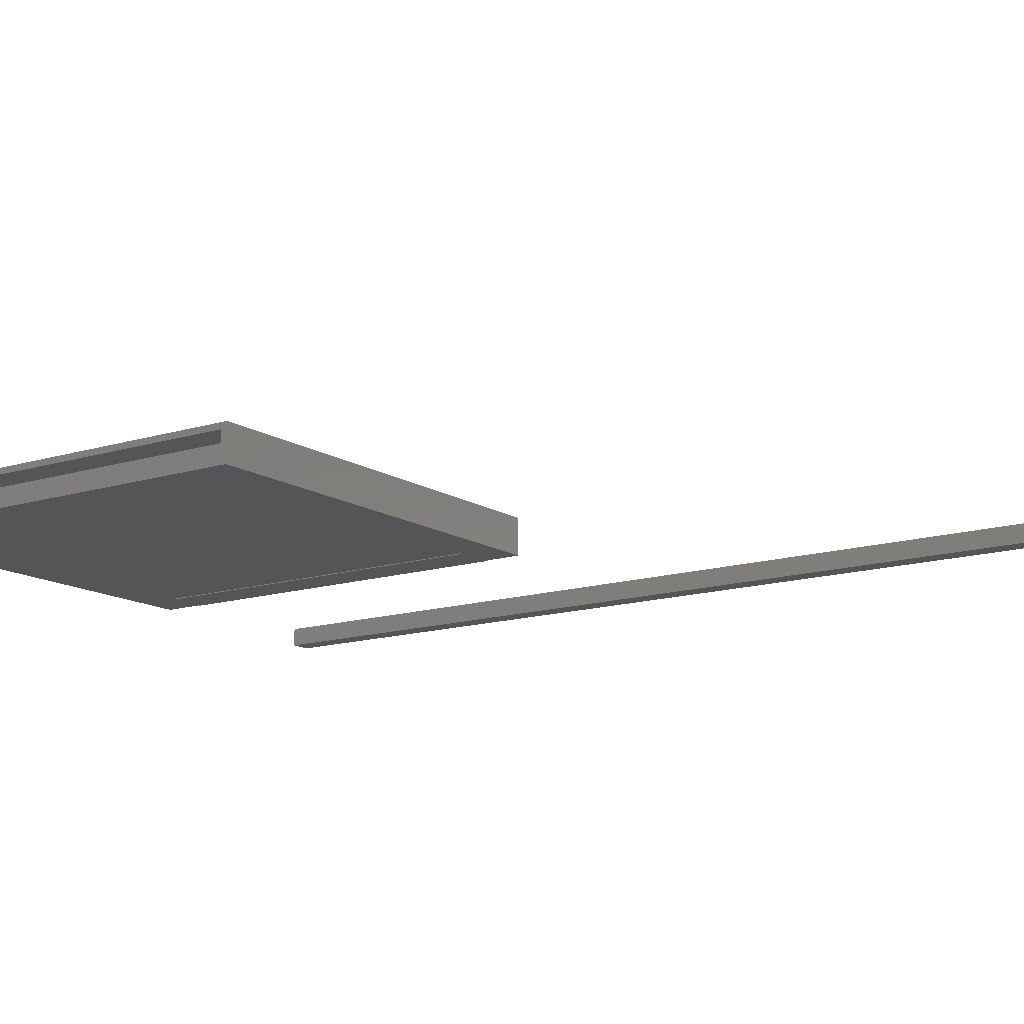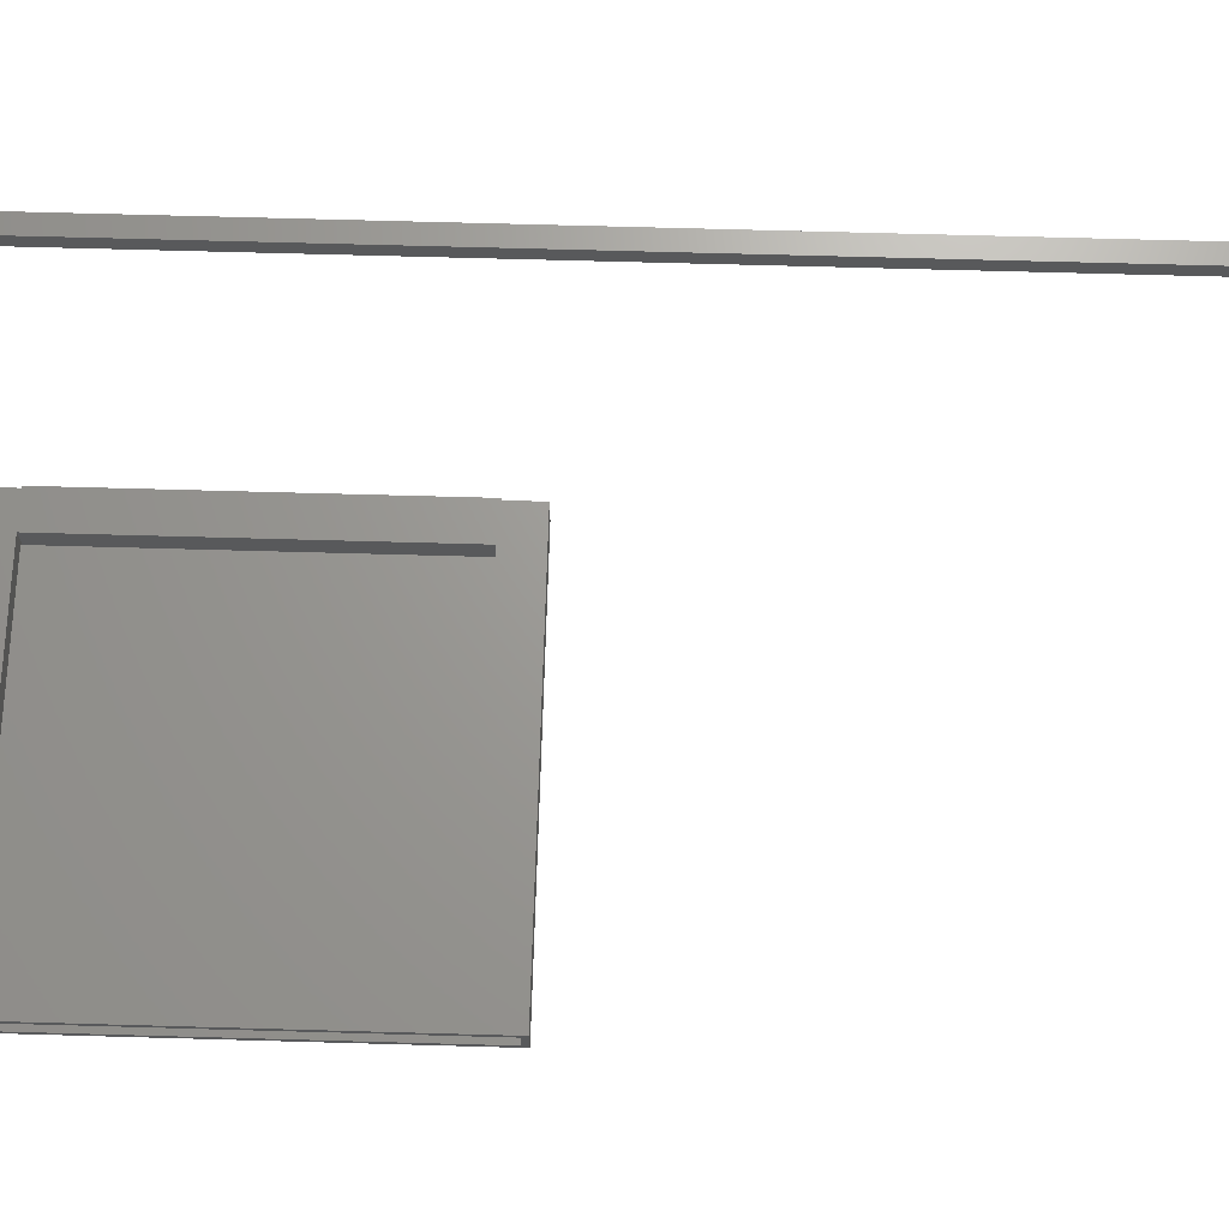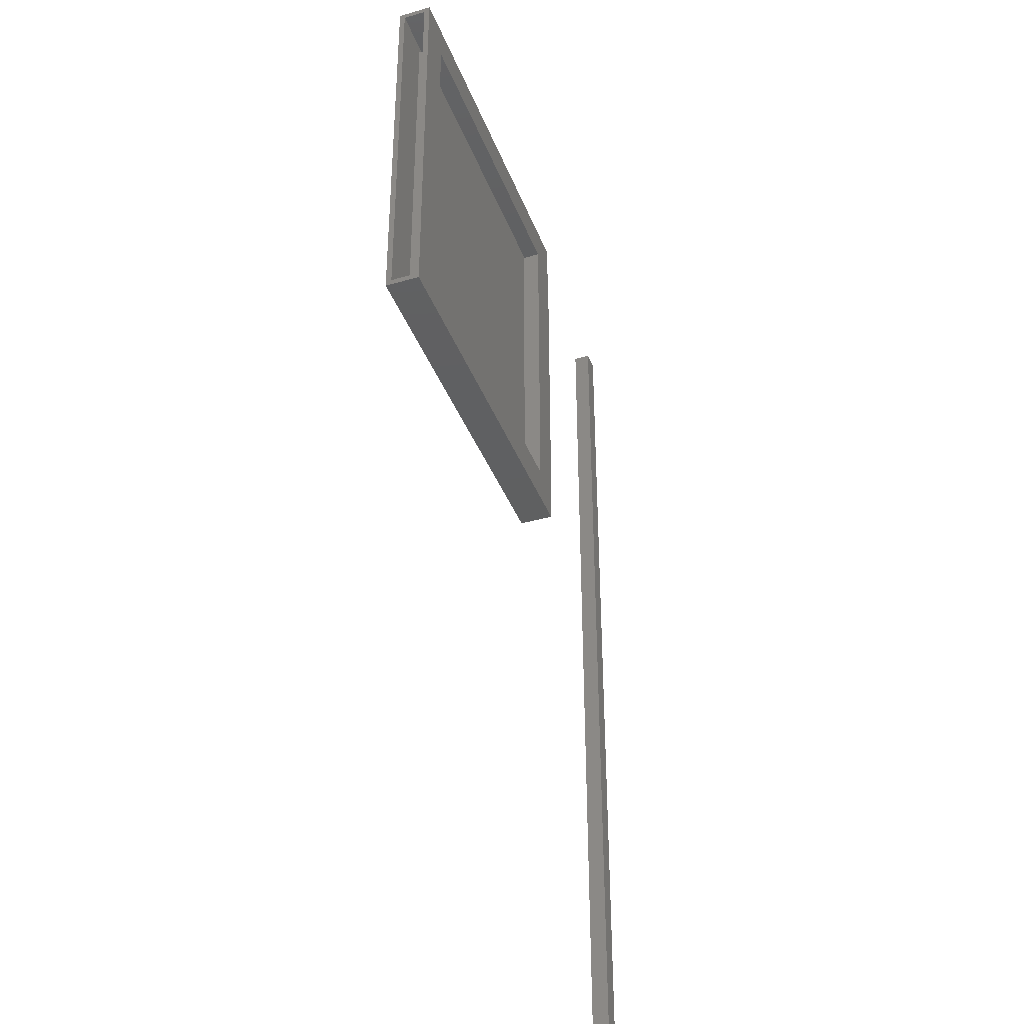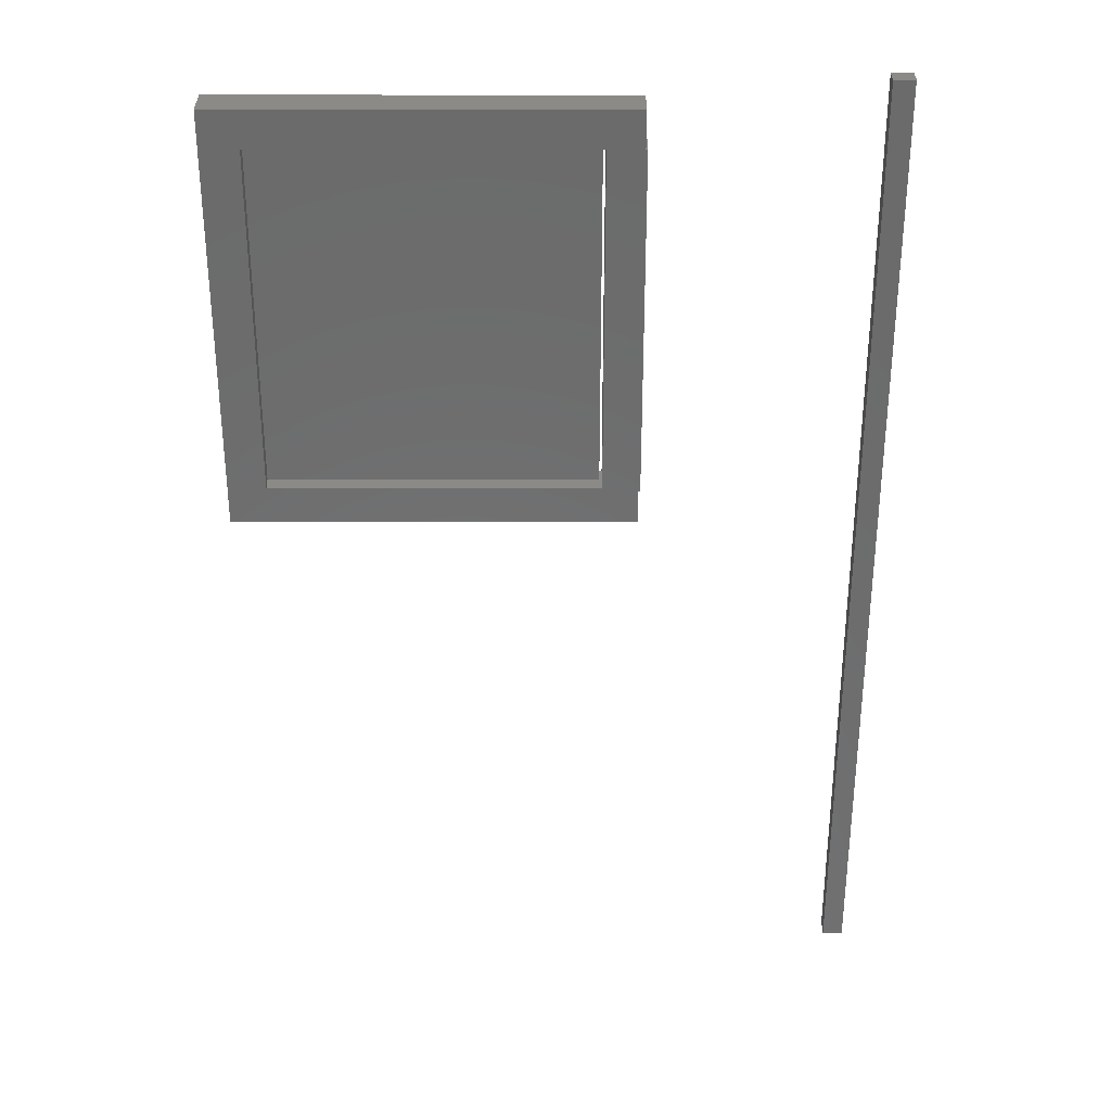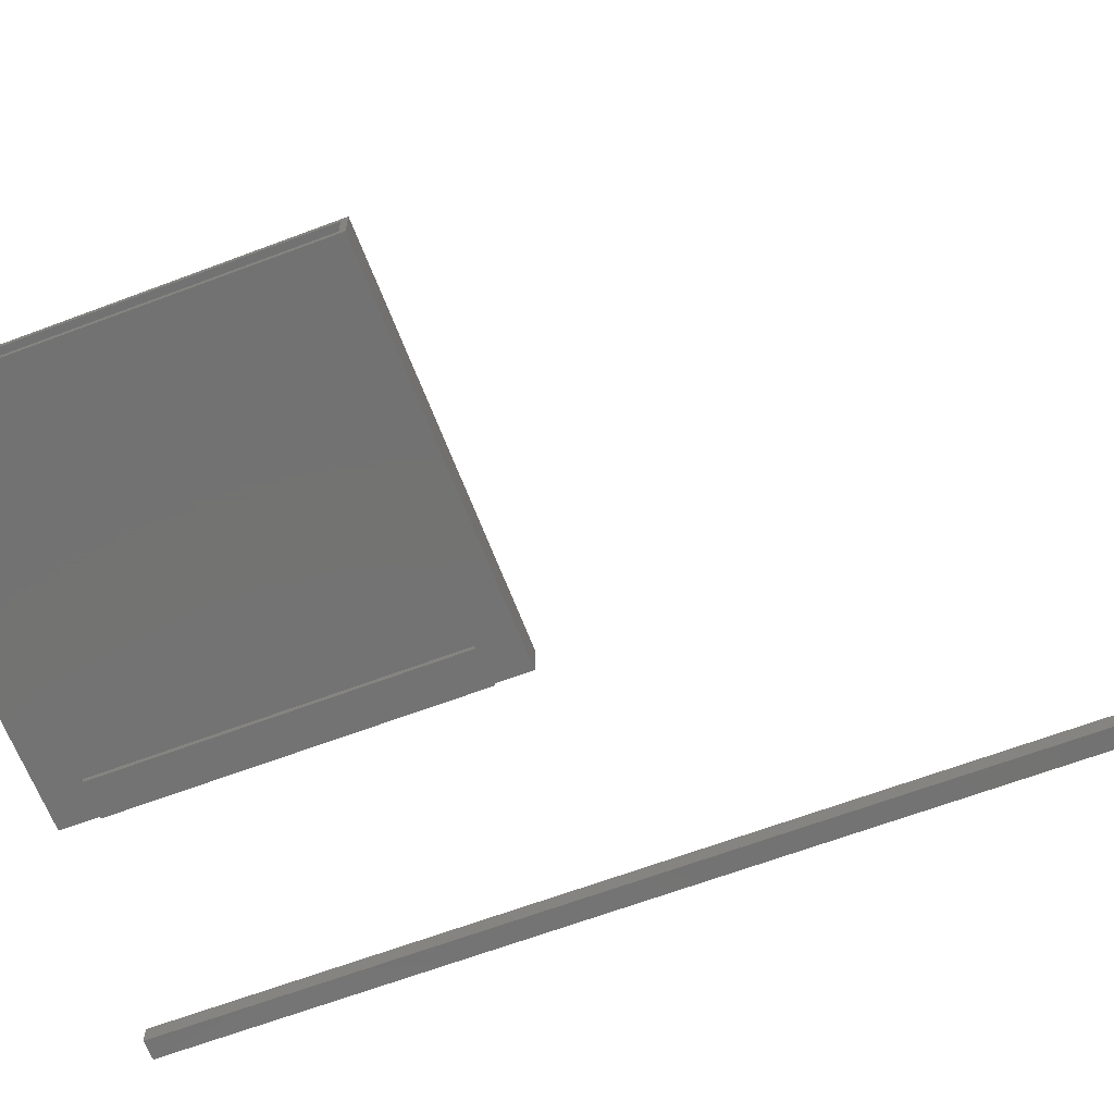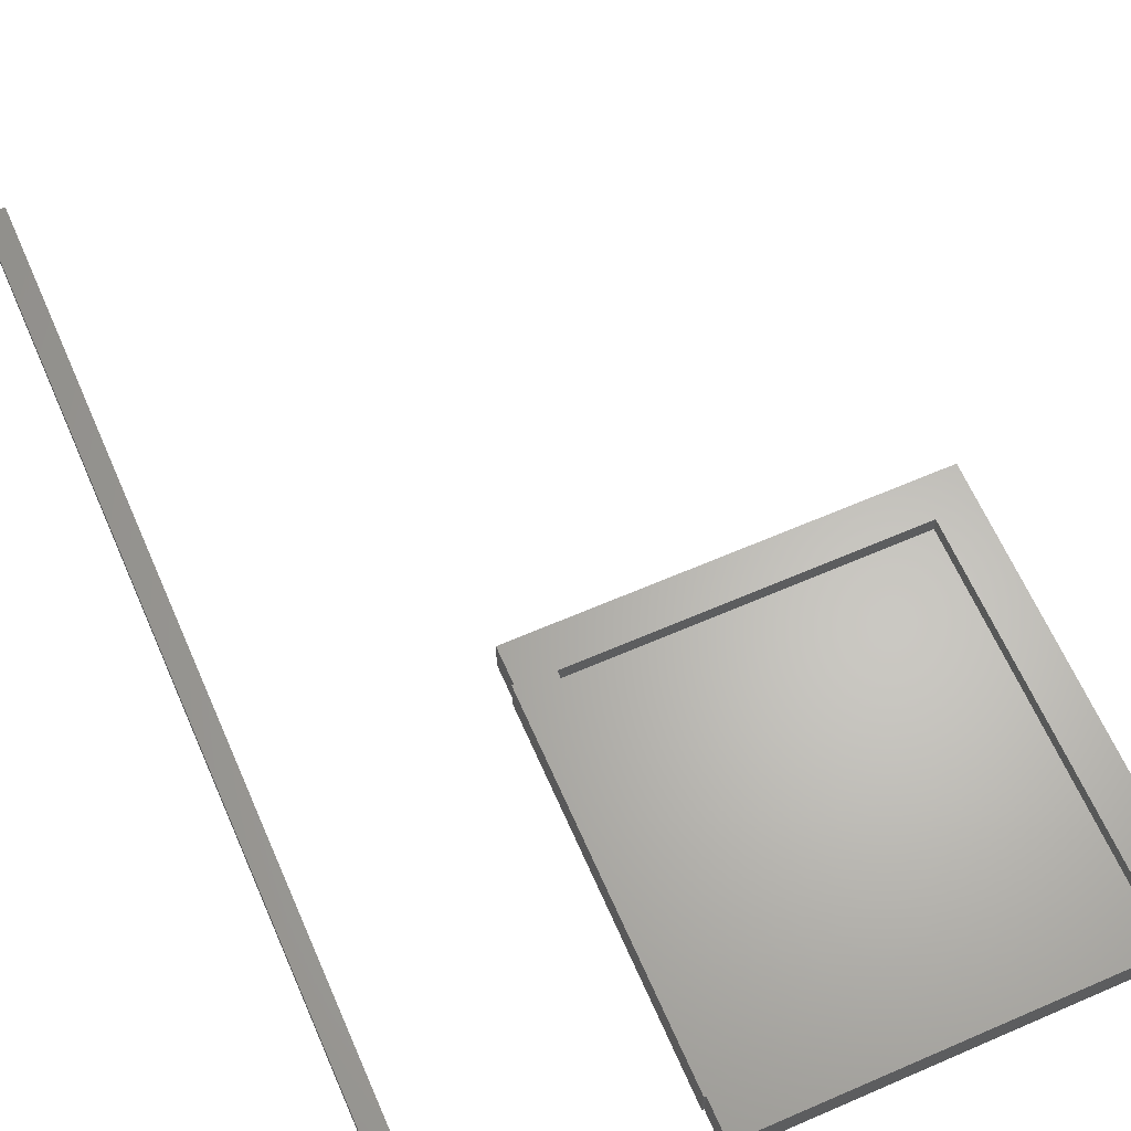
<metadata>
{"format":"stl","ext":"stl","renderer":"f3d","projection":"perspective","resolution":1024,"background":"white","views":[{"elev":-13.7,"azim":-54.7,"up":"+Z"},{"elev":68.6,"azim":-88.4,"up":"+Z"},{"elev":-39.1,"azim":-70.1,"up":"+Y"},{"elev":32.2,"azim":0.1,"up":"+Y"},{"elev":-64.8,"azim":-69.2,"up":"+Z"},{"elev":64.1,"azim":156.4,"up":"+Z"}]}
</metadata>
<code>
# stl→obj: 78 verts, 152 faces
v -0.2656 0.7222 0.04688
v -0.2656 0.7144 0.007812
v -0.2656 0.7144 0.03906
v -0.2656 0.7222 0
v -0.2656 0.1562 0.04688
v -0.2656 0.1641 0.03906
v -0.2656 0.1641 0.007812
v -0.2656 0.1562 0
v 0.2578 0.1641 0.03906
v 0.2578 0.1641 0.007812
v 0.2578 0.2109 0.007812
v 0.2266 0.1988 0.007812
v 0.2076 0.1988 0.007812
v 0.2578 0.7144 0.007812
v 0.2076 0.6797 0.007812
v 0.2266 0.6797 0.007812
v 0.2578 0.6641 0.007812
v 0.2603 0.2109 0.007812
v 0.2603 0.6641 0.007812
v 0.2578 0.7144 0.03906
v -0.2241 0.1988 0.03906
v 0.2153 0.1988 0.03906
v 0.2266 0.1988 0.03906
v 0.2578 0.2109 0.03906
v 0.2578 0.6641 0.03906
v 0.2266 0.6797 0.03906
v 0.2153 0.6797 0.03906
v -0.2241 0.6797 0.03906
v 0.2603 0.6641 0.03906
v 0.2603 0.2109 0.03906
v 0.2154 0.1988 0.01562
v 0.2076 0.1988 0.01562
v -0.2241 0.1988 0.01562
v -0.2241 0.6797 0.01562
v 0.2076 0.6797 0.01562
v 0.2153 0.6797 0.01562
v 0.5625 -0.5625 0.01562
v 0.5747 -0.5625 0.01562
v 0.5625 -0.5625 0.007812
v 0.5747 -0.5625 0.007812
v 0.5747 0.7422 0.01562
v 0.5747 0.7422 0.007812
v 0.5625 0.7422 0.01562
v 0.5625 0.7422 0.007812
v 0.2656 0.7222 0.04688
v 0.2656 0.7222 0
v 0.2188 0.2066 0
v 0.2188 0.6719 0
v 0.2656 0.2031 0
v 0.2681 0.2031 0
v 0.2656 0.6719 0
v 0.2681 0.6719 0
v 0.2153 0.6719 0
v 0.2656 0.1562 0
v 0.2153 0.2066 0
v 0.2656 0.2031 0.04688
v 0.2188 0.2066 0.04688
v 0.2153 0.2066 0.04688
v -0.2153 0.6719 0.04688
v 0.2153 0.6719 0.04688
v 0.2188 0.6719 0.04688
v 0.2656 0.6719 0.04688
v 0.2681 0.2031 0.04688
v 0.2681 0.6719 0.04688
v -0.2153 0.2066 0.04688
v 0.2656 0.1562 0.04688
v 0.2153 0.2066 0.02344
v -0.2163 0.2066 0.02344
v 0.2153 0.6719 0.02344
v -0.2163 0.6719 0.02344
v 0.5547 -0.5703 0.02344
v 0.5825 -0.5703 0.02344
v 0.5547 0.75 0.02344
v 0.5825 0.75 0.02344
v 0.5547 -0.5703 0
v 0.5547 0.75 0
v 0.5825 -0.5703 0
v 0.5825 0.75 0
f 1 2 3
f 1 4 2
f 5 1 3
f 5 3 6
f 5 6 7
f 8 5 7
f 8 7 2
f 8 2 4
f 6 9 7
f 7 9 10
f 10 11 12
f 10 12 13
f 10 13 7
f 14 2 15
f 14 15 16
f 14 16 17
f 17 16 12
f 17 12 11
f 17 11 18
f 17 18 19
f 7 13 2
f 2 13 15
f 20 3 14
f 14 3 2
f 9 6 21
f 9 21 22
f 9 22 23
f 9 23 24
f 20 25 26
f 20 26 27
f 20 27 28
f 20 28 3
f 25 29 30
f 25 30 24
f 25 24 23
f 25 23 26
f 6 3 21
f 21 3 28
f 22 31 23
f 31 12 23
f 12 31 13
f 31 32 13
f 33 34 32
f 32 34 35
f 21 28 33
f 33 28 34
f 9 24 10
f 10 24 11
f 32 35 13
f 13 35 15
f 26 23 16
f 16 23 12
f 11 24 18
f 18 24 30
f 30 29 18
f 18 29 19
f 19 29 17
f 17 29 25
f 25 20 17
f 17 20 14
f 31 22 32
f 32 22 21
f 32 21 33
f 16 15 35
f 16 35 36
f 16 36 27
f 16 27 26
f 36 35 27
f 27 35 34
f 27 34 28
f 37 38 39
f 39 38 40
f 38 41 40
f 40 41 42
f 41 43 42
f 42 43 44
f 43 37 44
f 44 37 39
f 39 40 44
f 44 40 42
f 37 43 38
f 38 43 41
f 45 46 1
f 1 46 4
f 47 48 49
f 48 50 49
f 48 51 50
f 51 52 50
f 46 51 48
f 46 48 53
f 46 53 4
f 54 8 55
f 54 55 47
f 54 47 49
f 8 4 55
f 55 4 53
f 56 57 58
f 45 1 59
f 45 59 60
f 45 60 61
f 45 61 62
f 63 64 62
f 63 62 61
f 63 61 57
f 63 57 56
f 59 1 65
f 65 1 5
f 65 5 58
f 58 5 66
f 58 66 56
f 5 8 66
f 66 8 54
f 66 54 56
f 56 54 49
f 55 57 47
f 55 67 57
f 57 67 58
f 58 67 65
f 65 67 68
f 67 55 69
f 69 55 53
f 68 67 70
f 70 67 69
f 65 68 59
f 59 68 70
f 56 49 63
f 63 49 50
f 61 48 57
f 57 48 47
f 63 50 64
f 64 50 52
f 64 52 62
f 62 52 51
f 60 48 61
f 60 69 48
f 48 69 53
f 62 51 45
f 45 51 46
f 59 70 60
f 60 70 69
f 71 72 73
f 73 72 74
f 75 76 77
f 77 76 78
f 73 76 71
f 71 76 75
f 74 78 73
f 73 78 76
f 72 77 74
f 74 77 78
f 71 75 72
f 72 75 77

</code>
